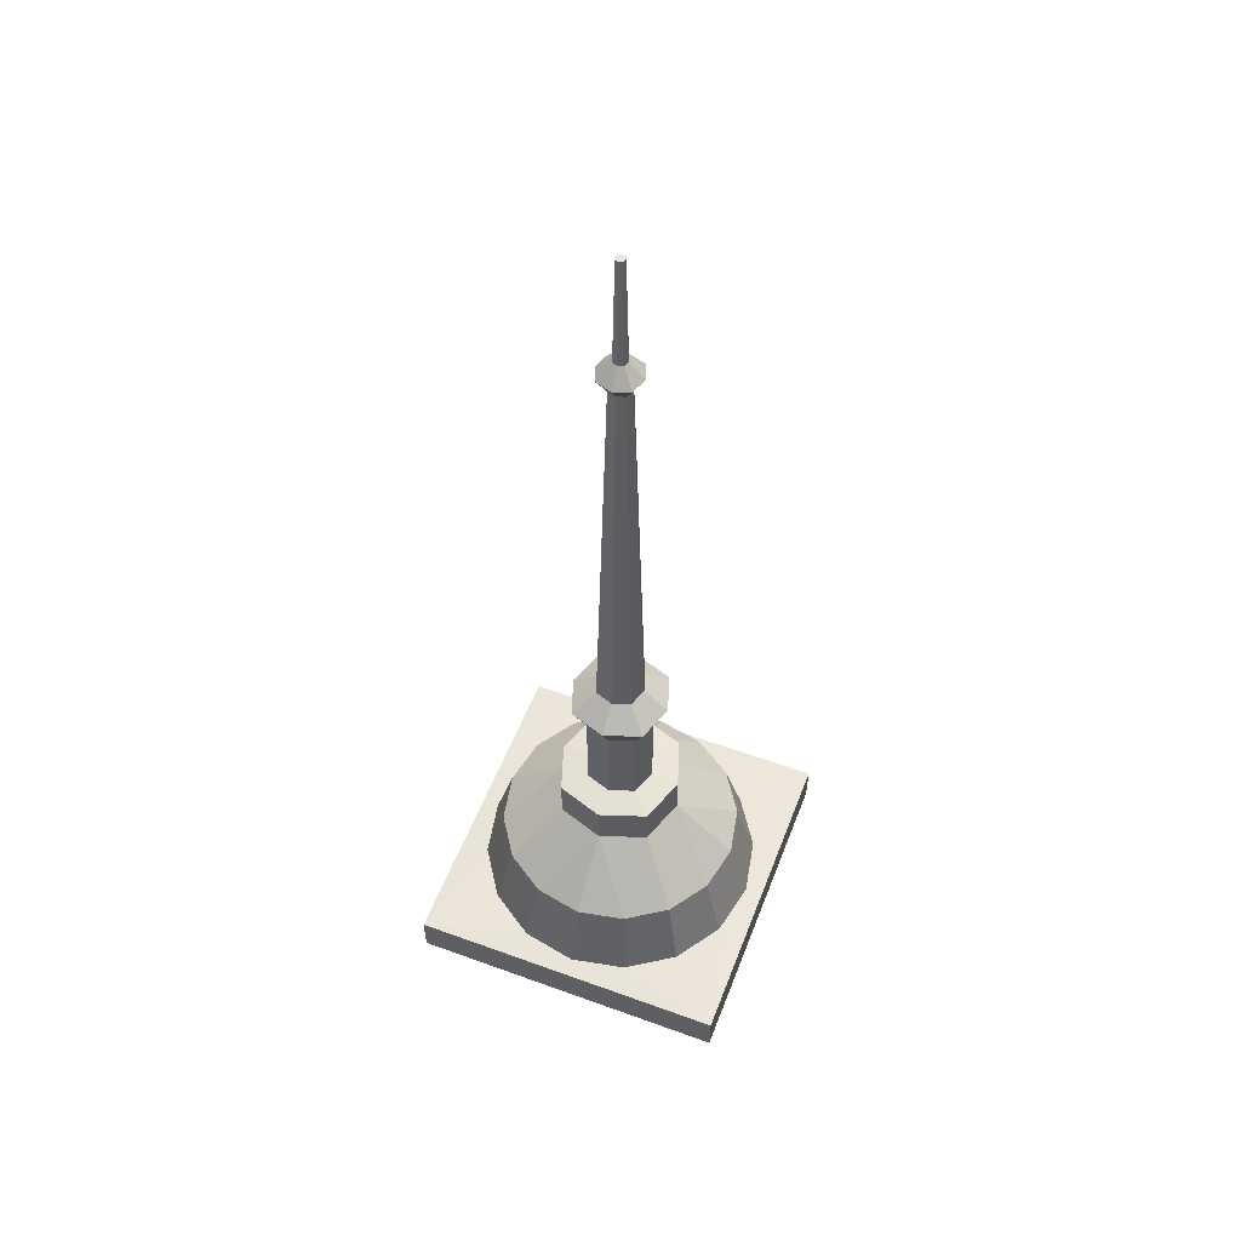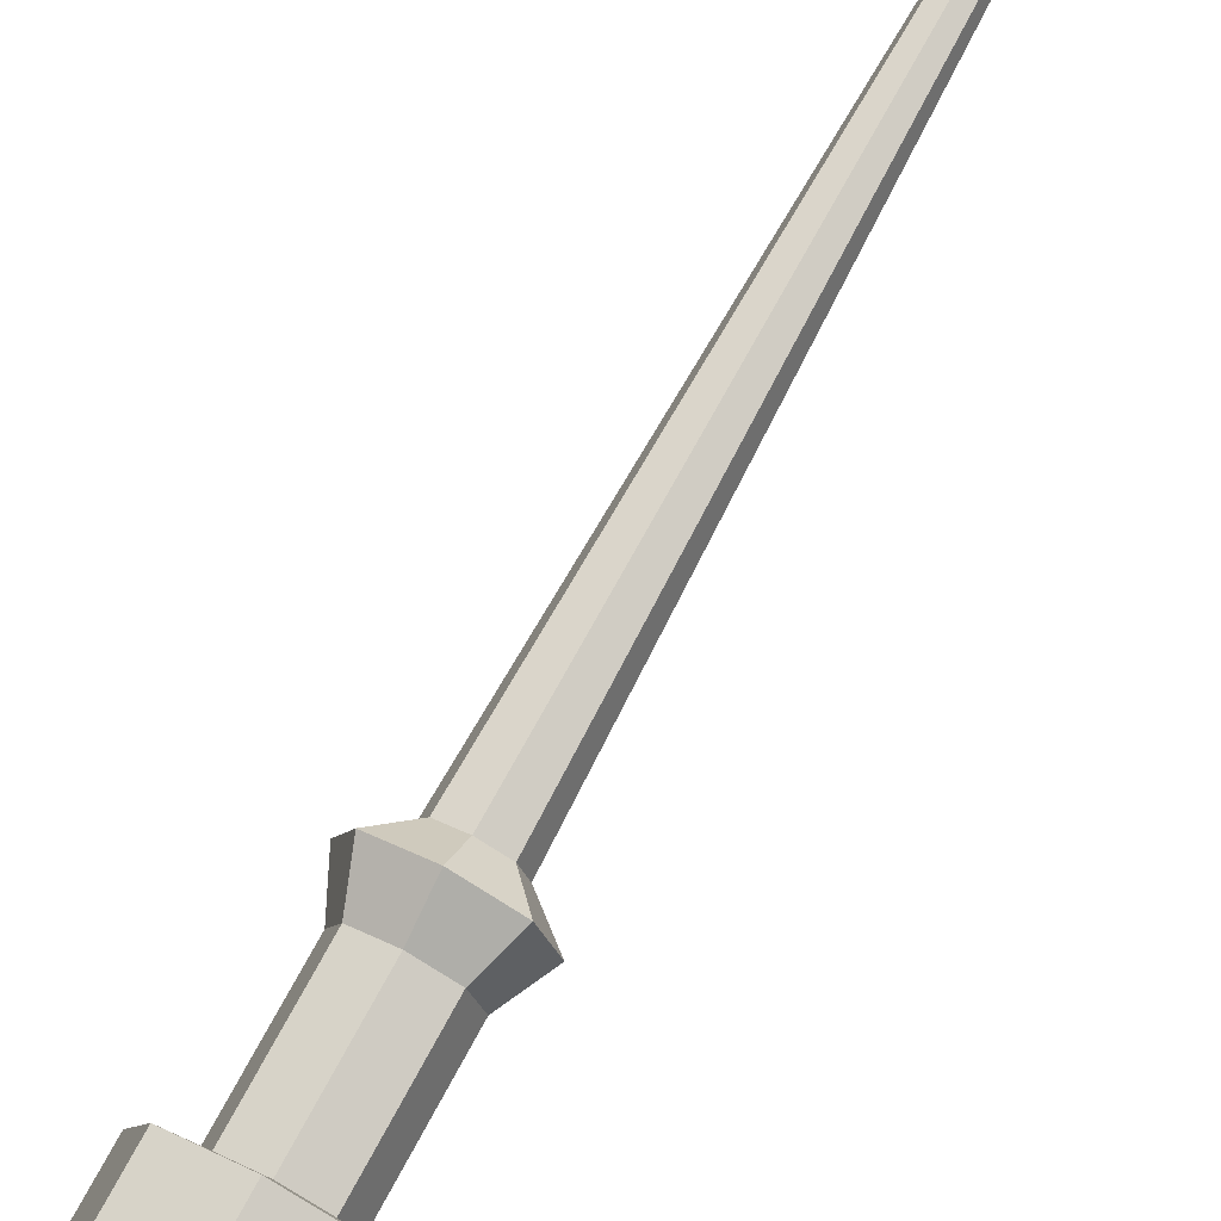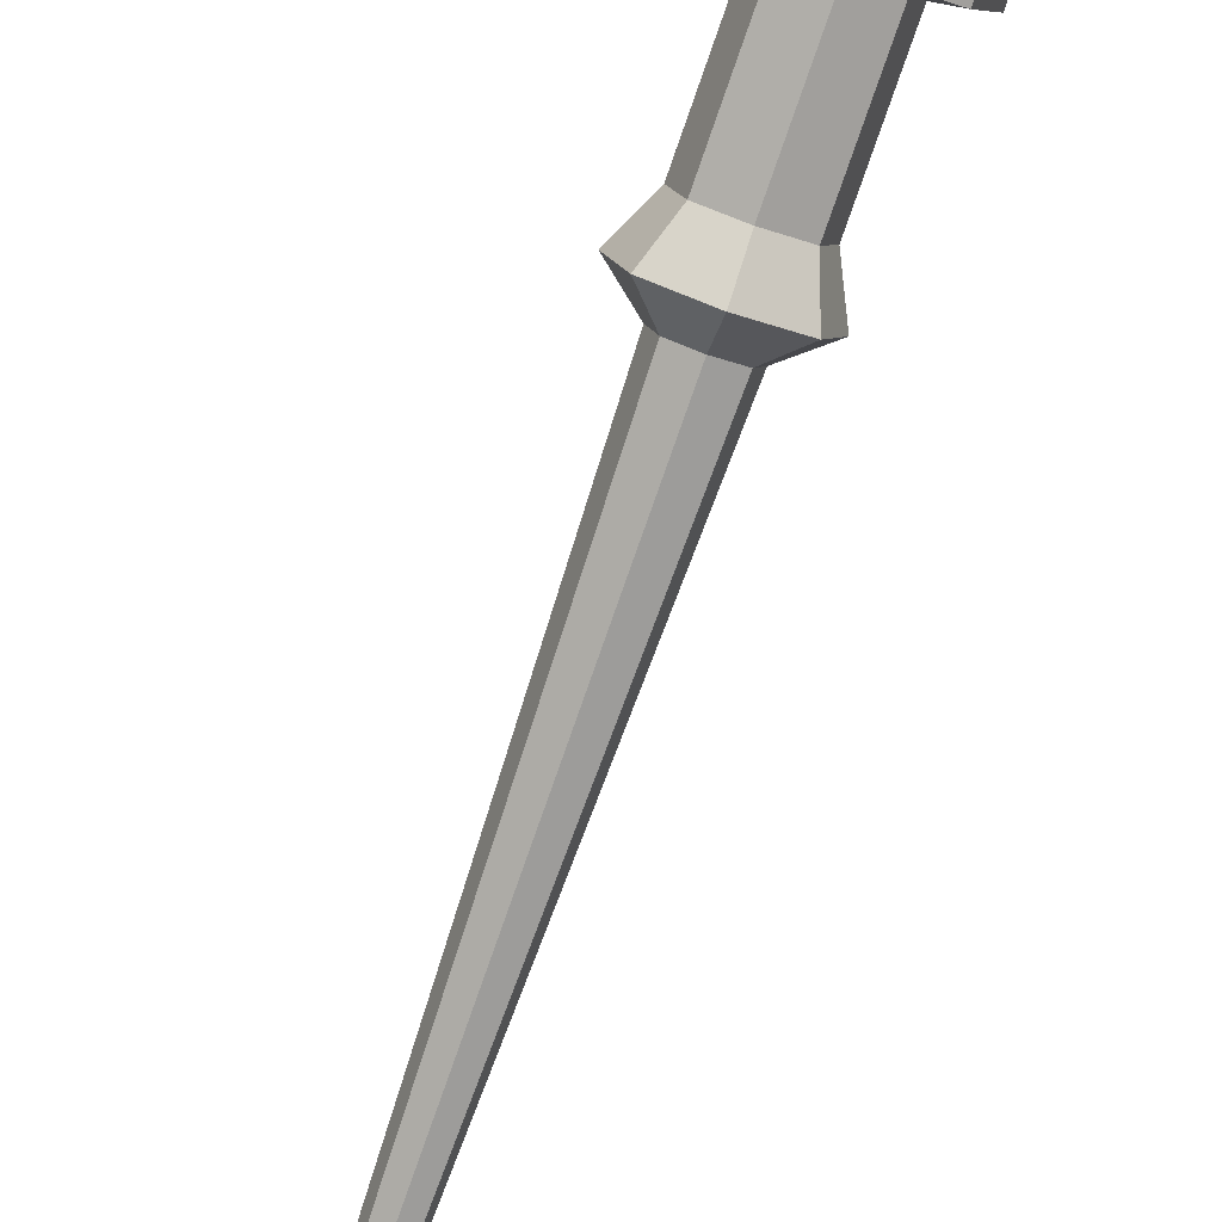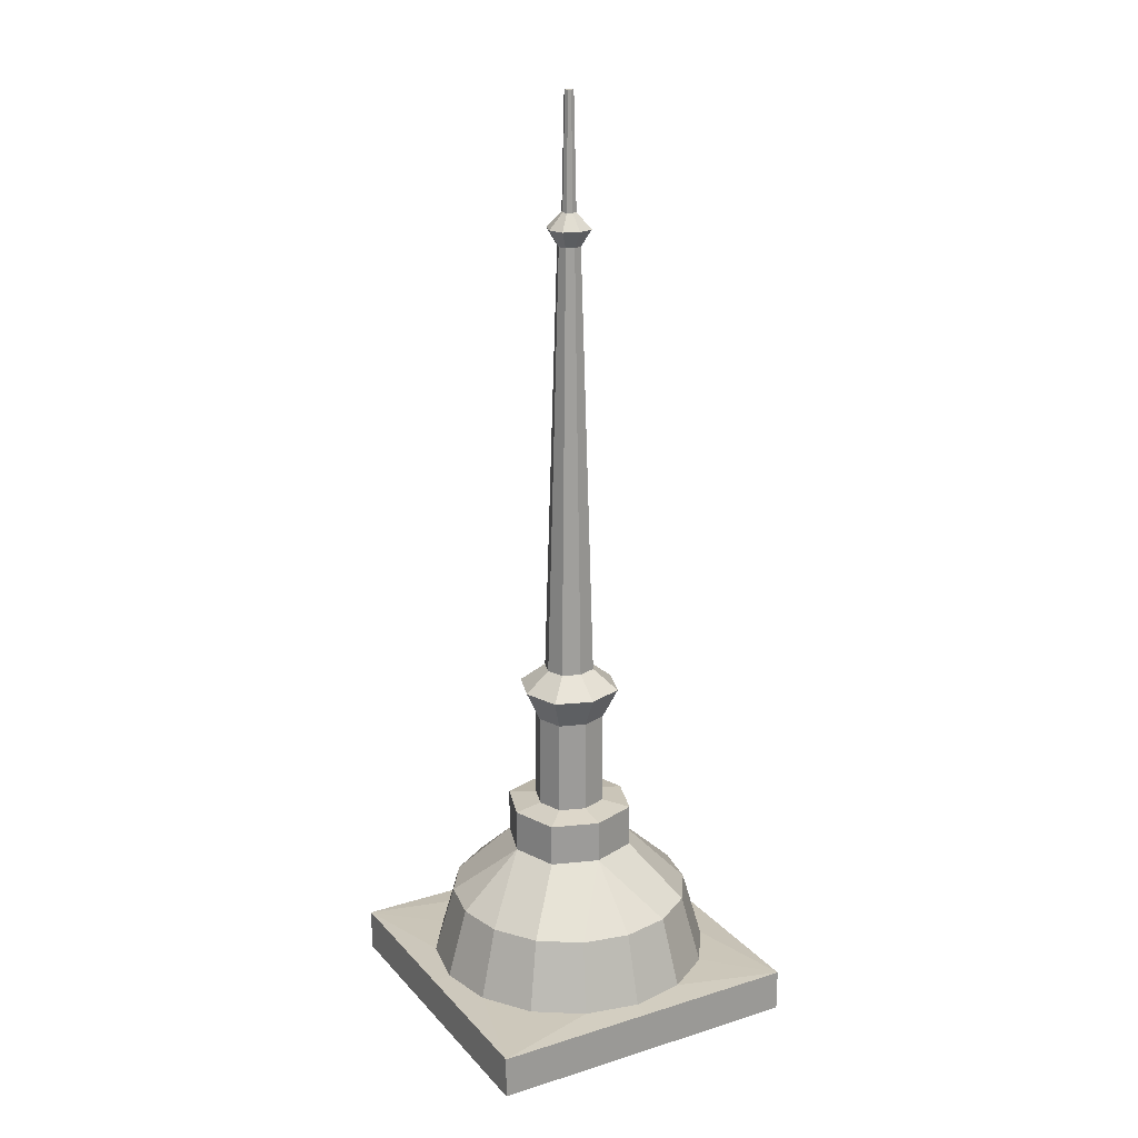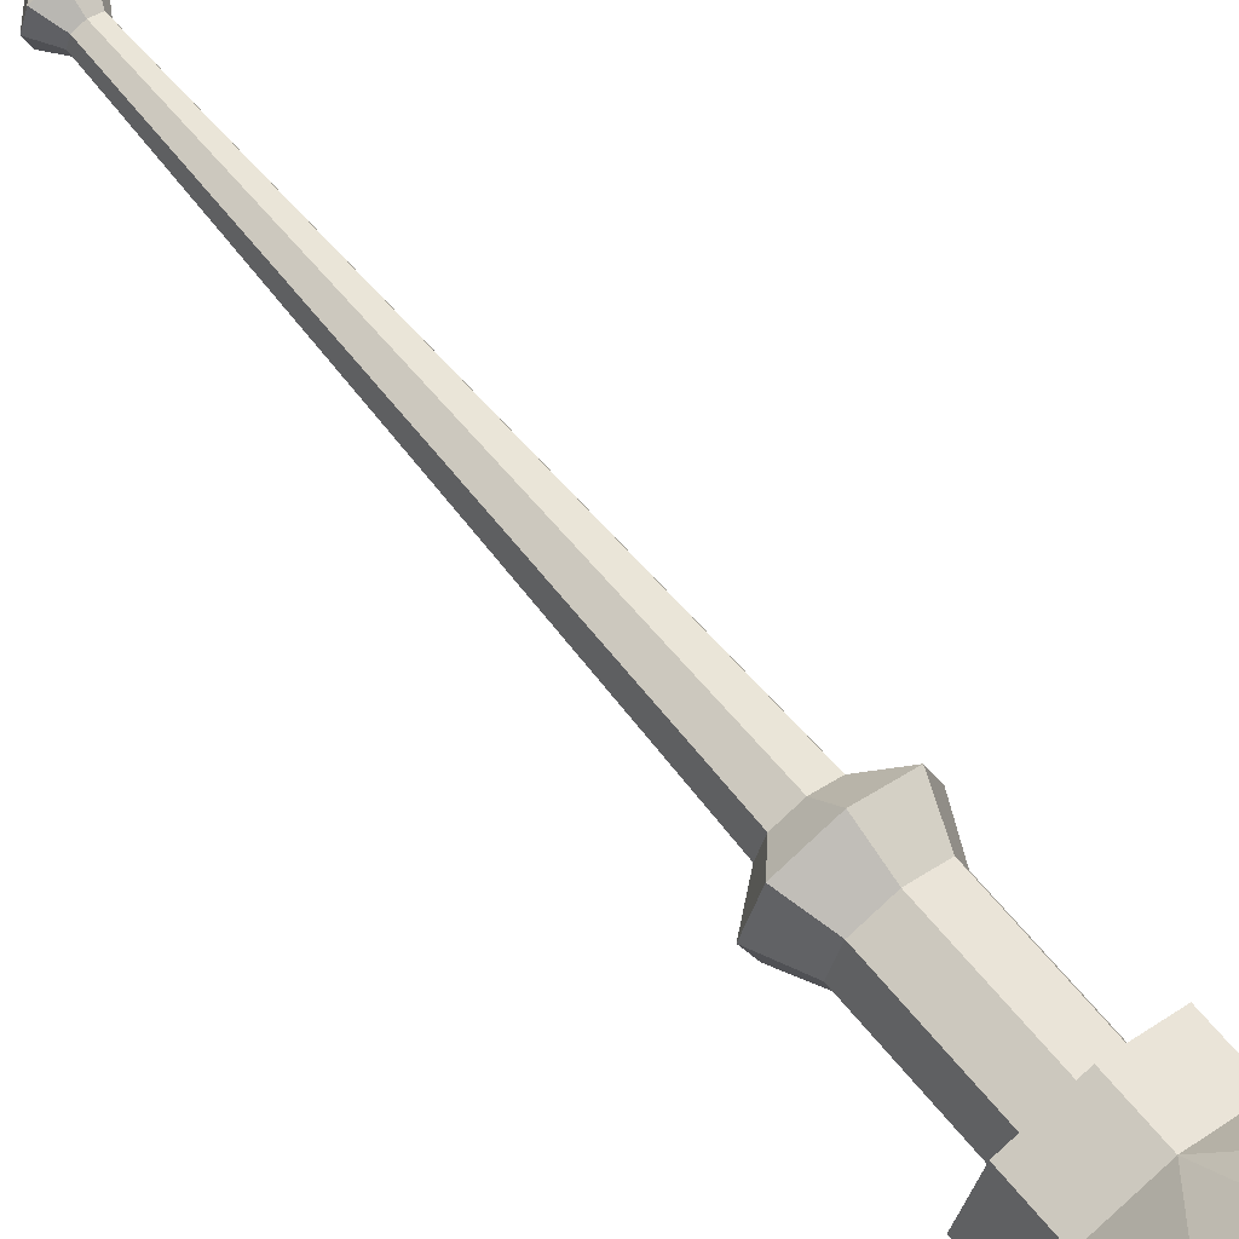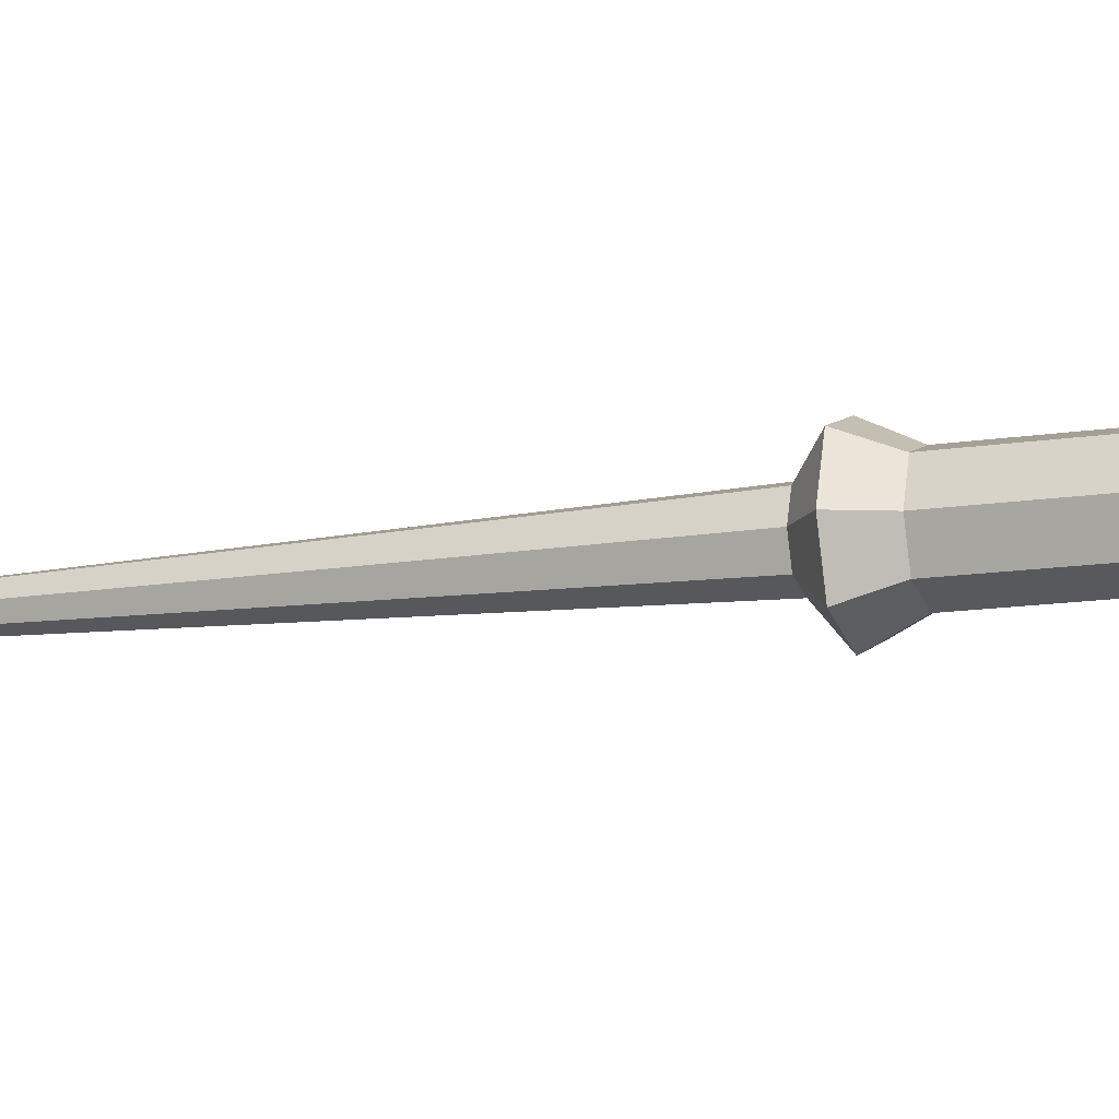
<metadata>
{"format":"obj","ext":"obj","renderer":"f3d","projection":"perspective","resolution":1024,"background":"white","views":[{"elev":55.2,"azim":-159.0,"up":"+Y"},{"elev":72.5,"azim":28.3,"up":"+Z"},{"elev":-78.8,"azim":-19.2,"up":"+Z"},{"elev":20.7,"azim":150.7,"up":"+Y"},{"elev":63.8,"azim":-39.1,"up":"+Z"},{"elev":-12.2,"azim":-68.5,"up":"+Z"}]}
</metadata>
<code>
v 122.7 0 -122.7
v 0 0 -122.7
v -122.7 0 -122.7
v -122.7 0 0
v -122.7 0 122.7
v 0 0 122.7
v 122.7 0 122.7
v 122.7 0 0
v 122.7 32.59 -122.7
v 0 32.59 -122.7
v -122.7 32.59 -122.7
v -122.7 32.59 0
v -122.7 32.59 122.7
v 0 32.59 122.7
v 122.7 32.59 122.7
v 122.7 32.59 0
v 0 0 0
v 101 34.08 -41.85
v 77.34 34.08 -77.34
v 41.85 34.08 -101
v 0 34.08 -109.4
v -41.86 34.08 -101
v -77.34 34.08 -77.34
v -101.1 34.08 -41.85
v -109.4 34.08 0
v -101.1 34.08 41.86
v -77.34 34.08 77.34
v -41.86 34.08 101.1
v 0 34.08 109.4
v 41.85 34.08 101.1
v 77.34 34.08 77.34
v 101 34.08 41.87
v 109.4 34.08 0
v 86.81 87.95 -35.95
v 66.44 87.95 -66.42
v 35.96 87.95 -86.8
v 0 87.95 -93.95
v -35.96 87.95 -86.8
v -66.44 87.95 -66.42
v -86.81 87.95 -35.95
v -93.96 87.95 0
v -86.81 87.95 35.96
v -66.44 87.95 66.45
v -35.96 87.95 86.81
v 0 87.95 93.98
v 35.96 87.95 86.81
v 66.44 87.95 66.45
v 86.81 87.95 35.97
v 93.96 87.95 0
v 47.38 131 0.007813
v 35.29 131 -35.28
v -0.001953 131 -47.37
v -35.29 131 -35.28
v -47.38 131 0
v -35.29 131 35.3
v -0.001953 131 47.39
v 35.29 131 35.3
v 47.38 163.7 0.007813
v 35.29 163.7 -35.28
v -0.001953 163.7 -47.37
v -35.29 163.7 -35.28
v -47.38 163.7 0
v -35.29 163.7 35.3
v -0.001953 163.7 47.39
v 35.29 163.7 35.3
v 26.12 167.2 0.007813
v 19.46 167.2 -19.41
v -0.001953 167.2 -26.07
v -19.46 167.2 -19.41
v -26.12 167.2 0.007813
v -19.46 167.2 19.43
v -0.001953 167.2 26.09
v 19.46 167.2 19.43
v 26.12 240 0.007813
v 19.46 240 -19.41
v -0.001953 240 -26.07
v -19.46 240 -19.41
v -26.12 240 0.007813
v -19.46 240 19.43
v -0.001953 240 26.09
v 19.46 240 19.43
v 37.43 263.6 0.007813
v 27.87 263.6 -27.84
v -0.001953 263.6 -37.44
v -27.88 263.6 -27.84
v -37.44 263.6 0.007813
v -27.88 263.6 27.88
v -0.001953 263.6 37.45
v 27.87 263.6 27.88
v 18.48 279.2 0.007813
v 13.78 279.2 -13.77
v -0.001953 279.2 -18.45
v -13.78 279.2 -13.77
v -18.48 279.2 0.007813
v -13.78 279.2 13.79
v -0.001953 279.2 18.48
v 13.78 279.2 13.79
v 8.492 609.6 0.007813
v 6.338 609.6 -6.336
v -0.001953 609.6 -8.445
v -6.342 609.6 -6.336
v -8.498 609.6 0.007813
v -6.342 609.6 6.367
v -0.001953 609.6 8.477
v 6.338 609.6 6.367
v 16.19 622.2 0.007813
v 12.08 622.2 -12.02
v 0 622.2 -16.22
v -12.09 622.2 -12.02
v -16.2 622.2 0.007813
v -12.09 622.2 12.07
v 0 622.2 16.26
v 12.08 622.2 12.07
v 5.283 634.1 0.007813
v 3.932 634.1 -3.906
v -0.001953 634.1 -5.273
v -3.934 634.1 -3.906
v -5.289 634.1 0.007813
v -3.934 634.1 3.945
v -0.001953 634.1 5.352
v 3.932 634.1 3.945
v 3.365 720.5 0.007813
v 2.506 720.5 -2.492
v -0.001953 720.5 0.007813
v -0.001953 720.5 -3.367
v -2.514 720.5 -2.492
v -3.373 720.5 0.007813
v -2.514 720.5 2.531
v -0.001953 720.5 3.398
v 2.506 720.5 2.531
f 1 2 10 9
f 2 3 11 10
f 3 4 12 11
f 4 5 13 12
f 5 6 14 13
f 6 7 15 14
f 7 8 16 15
f 8 1 9 16
f 2 1 17
f 3 2 17
f 4 3 17
f 5 4 17
f 6 5 17
f 7 6 17
f 8 7 17
f 1 8 17
f 122 123 124
f 123 125 124
f 125 126 124
f 126 127 124
f 127 128 124
f 128 129 124
f 129 130 124
f 130 122 124
f 9 19 18
f 9 20 19
f 9 10 21 20
f 10 11 22 21
f 11 23 22
f 11 24 23
f 11 12 25 24
f 12 13 26 25
f 13 27 26
f 13 28 27
f 13 14 29 28
f 14 15 30 29
f 15 31 30
f 15 32 31
f 15 16 33 32
f 16 9 18 33
f 18 19 35 34
f 19 20 36 35
f 20 21 37 36
f 21 22 38 37
f 22 23 39 38
f 23 24 40 39
f 24 25 41 40
f 25 26 42 41
f 26 27 43 42
f 27 28 44 43
f 28 29 45 44
f 29 30 46 45
f 30 31 47 46
f 31 32 48 47
f 32 33 49 48
f 33 18 34 49
f 34 35 51 50
f 35 36 52 51
f 36 37 52
f 37 38 52
f 38 39 53 52
f 39 40 54 53
f 40 41 54
f 41 42 54
f 42 43 55 54
f 43 44 56 55
f 44 45 56
f 45 46 56
f 46 47 57 56
f 47 48 50 57
f 48 49 50
f 49 34 50
f 50 51 59 58
f 51 52 60 59
f 52 53 61 60
f 53 54 62 61
f 54 55 63 62
f 55 56 64 63
f 56 57 65 64
f 57 50 58 65
f 58 59 67 66
f 59 60 68 67
f 60 61 69 68
f 61 62 70 69
f 62 63 71 70
f 63 64 72 71
f 64 65 73 72
f 65 58 66 73
f 66 67 75 74
f 67 68 76 75
f 68 69 77 76
f 69 70 78 77
f 70 71 79 78
f 71 72 80 79
f 72 73 81 80
f 73 66 74 81
f 74 75 83 82
f 75 76 84 83
f 76 77 85 84
f 77 78 86 85
f 78 79 87 86
f 79 80 88 87
f 80 81 89 88
f 81 74 82 89
f 82 83 91 90
f 83 84 92 91
f 84 85 93 92
f 85 86 94 93
f 86 87 95 94
f 87 88 96 95
f 88 89 97 96
f 89 82 90 97
f 90 91 99 98
f 91 92 100 99
f 92 93 101 100
f 93 94 102 101
f 94 95 103 102
f 95 96 104 103
f 96 97 105 104
f 97 90 98 105
f 98 99 107 106
f 99 100 108 107
f 100 101 109 108
f 101 102 110 109
f 102 103 111 110
f 103 104 112 111
f 104 105 113 112
f 105 98 106 113
f 106 107 115 114
f 107 108 116 115
f 108 109 117 116
f 109 110 118 117
f 110 111 119 118
f 111 112 120 119
f 112 113 121 120
f 113 106 114 121
f 114 115 123 122
f 115 116 125 123
f 116 117 126 125
f 117 118 127 126
f 118 119 128 127
f 119 120 129 128
f 120 121 130 129
f 121 114 122 130

</code>
